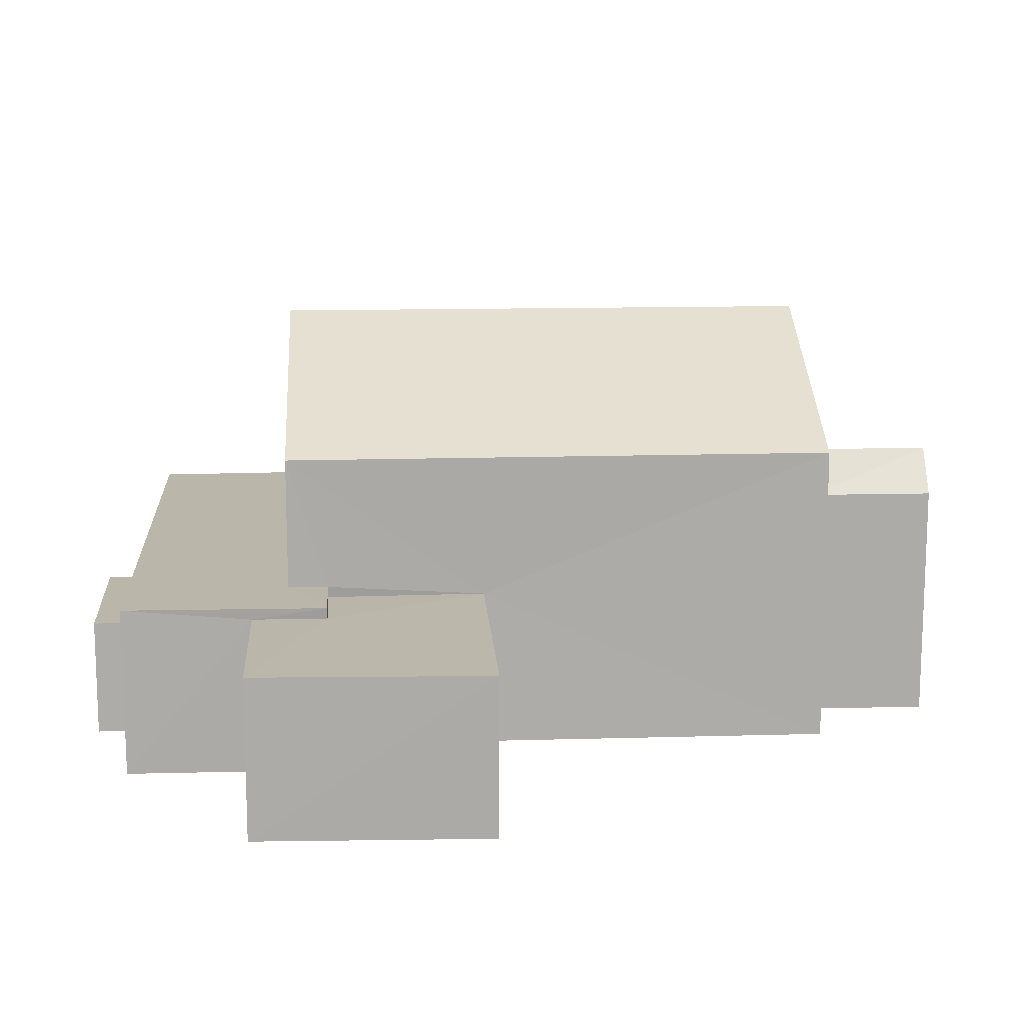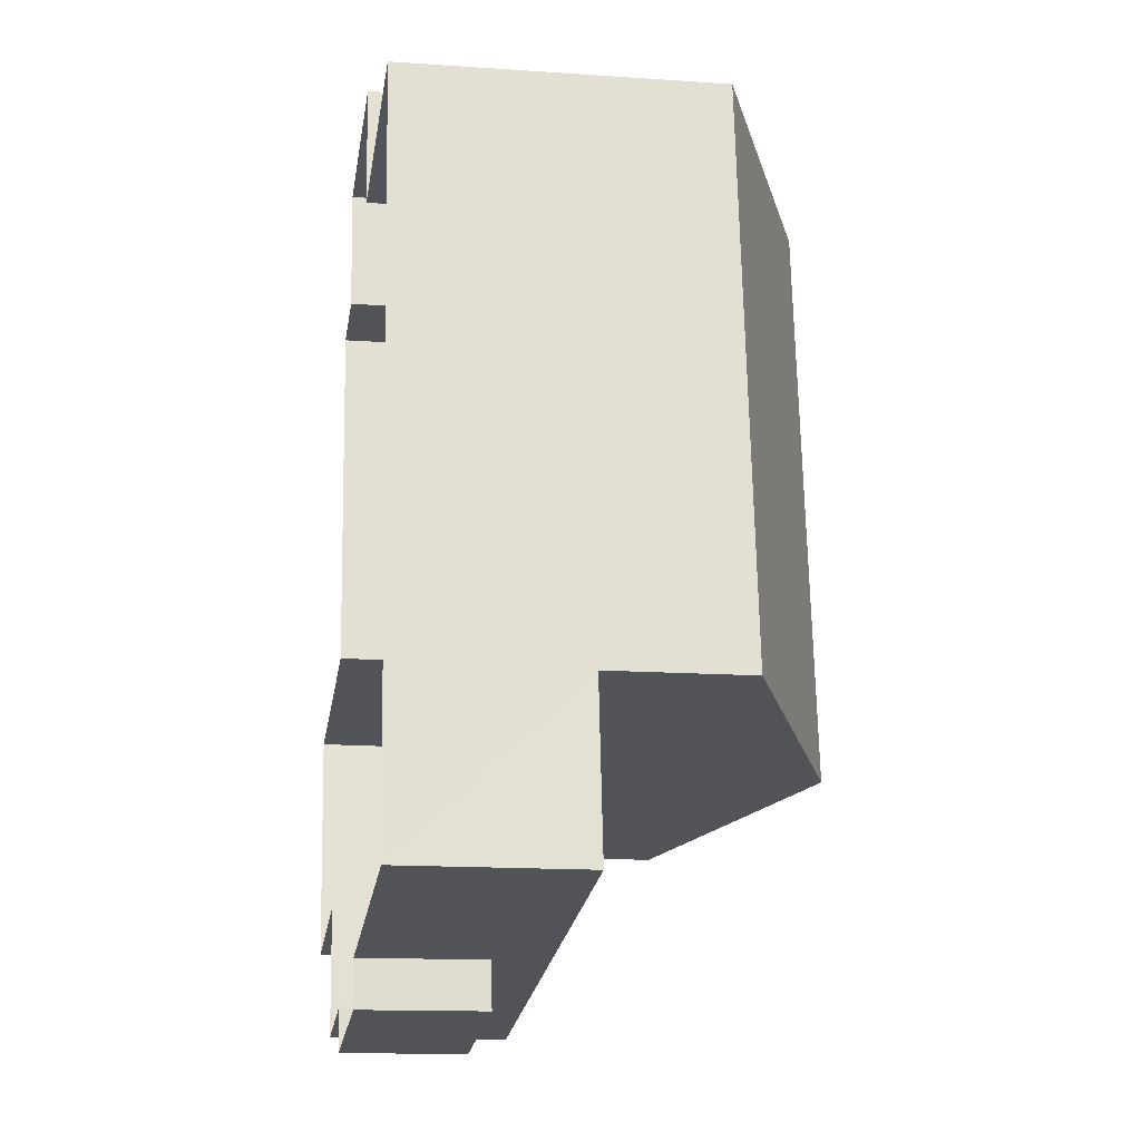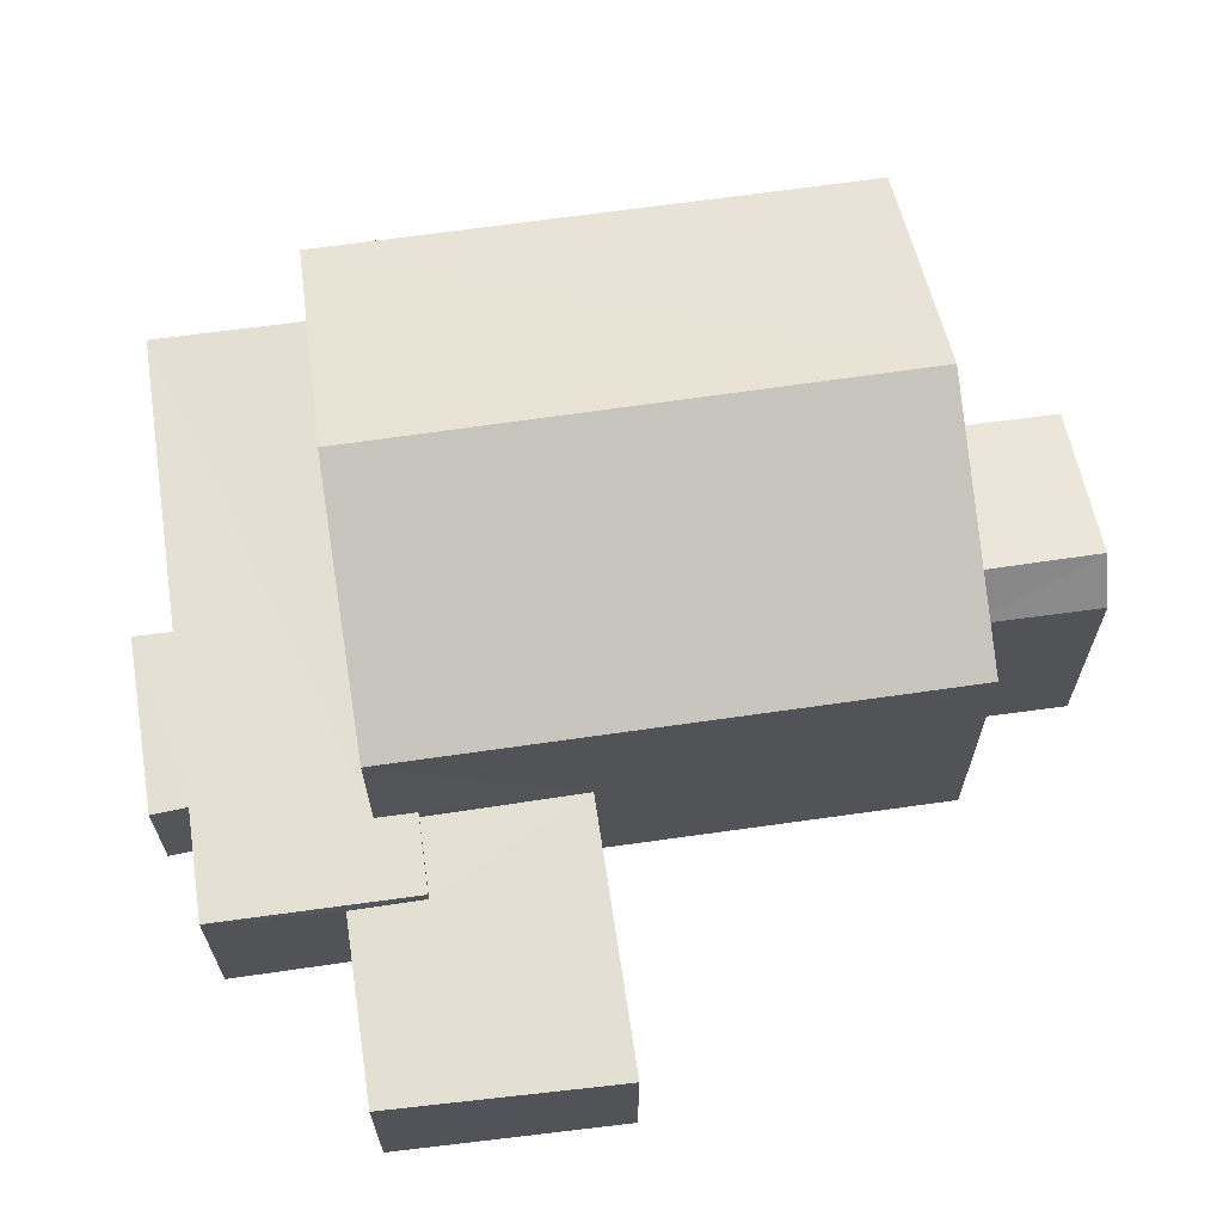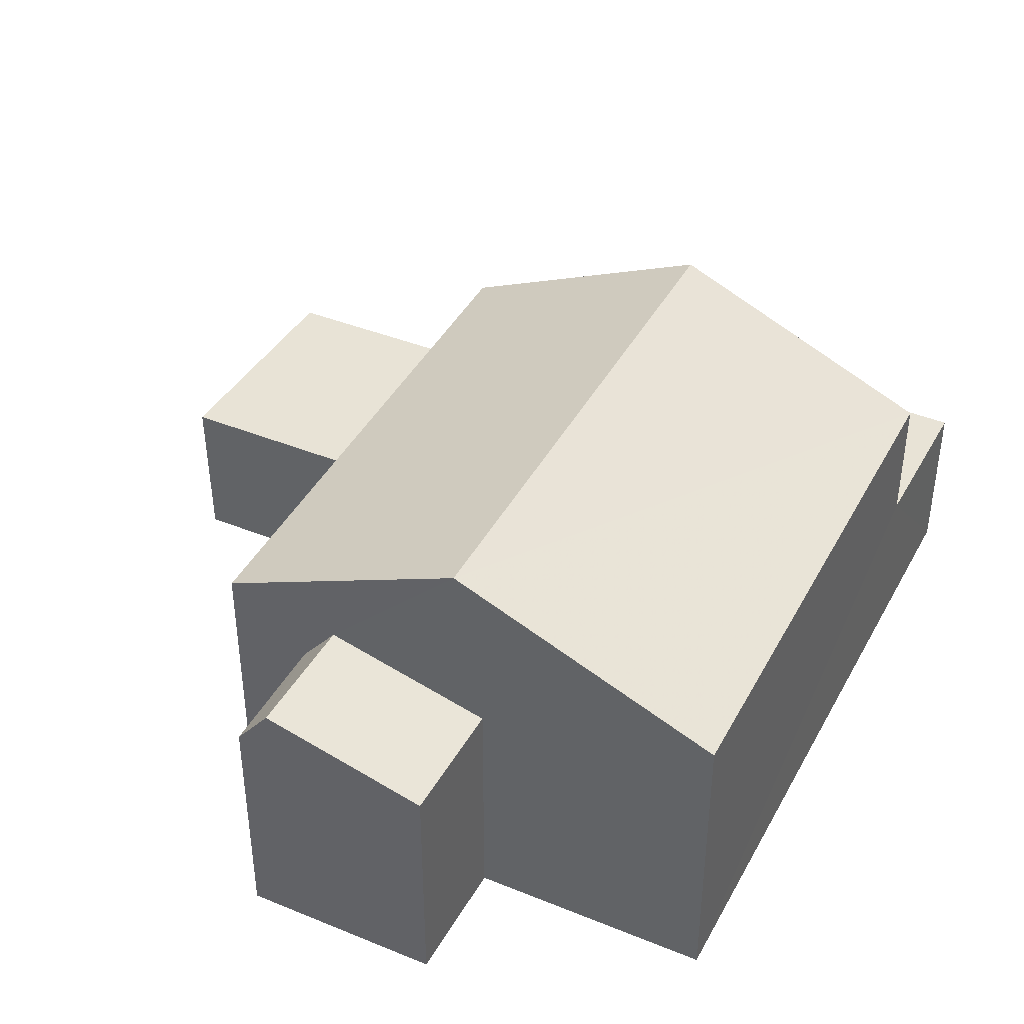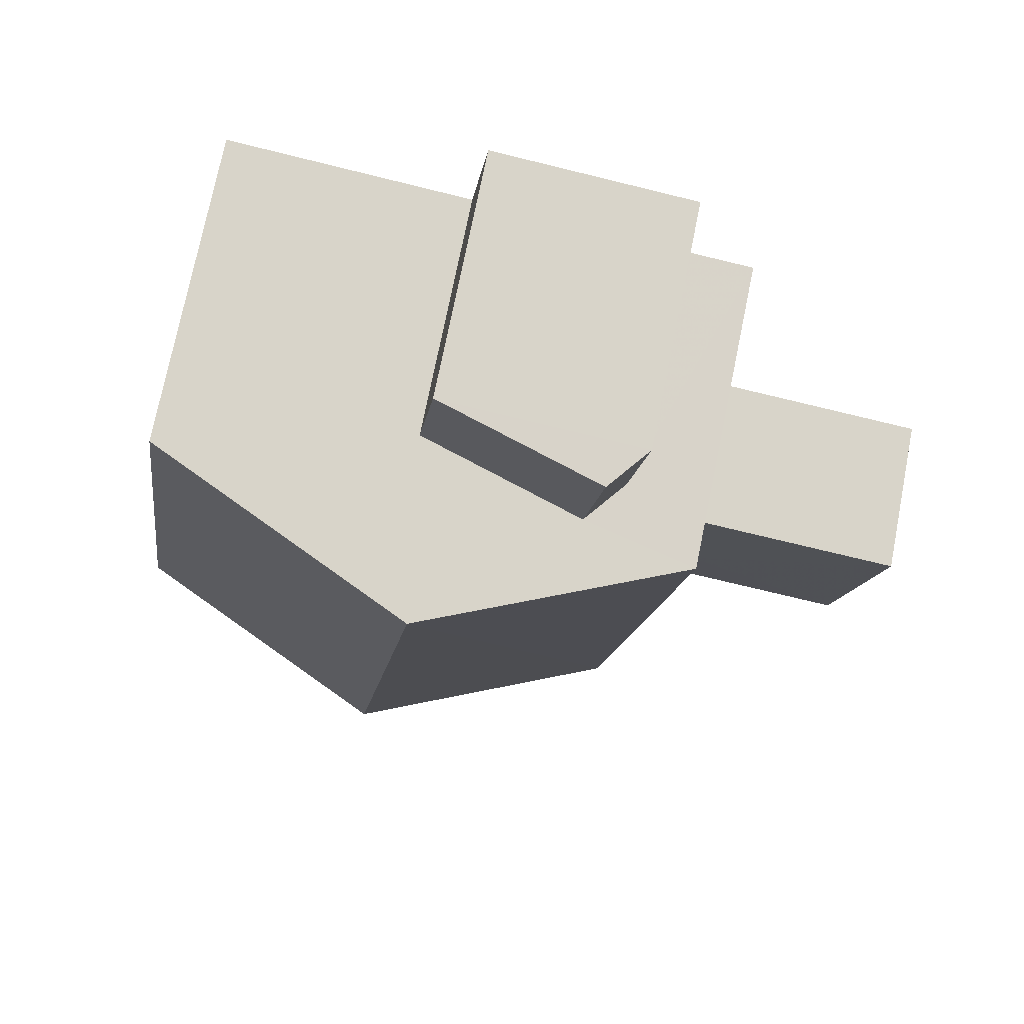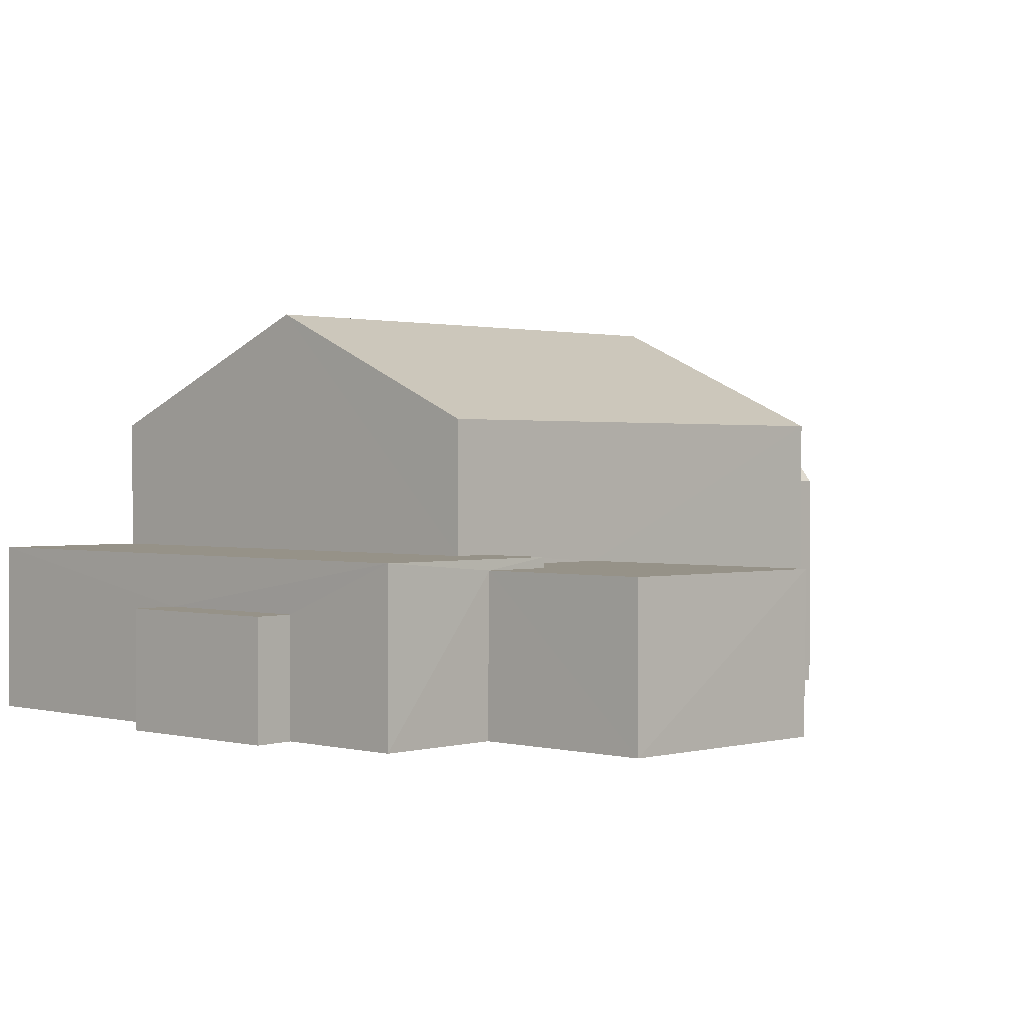
<metadata>
{"format":"obj","ext":"obj","renderer":"f3d","projection":"perspective","resolution":1024,"background":"white","views":[{"elev":14.1,"azim":78.8,"up":"+Z"},{"elev":-15.1,"azim":-98.6,"up":"+Y"},{"elev":66.3,"azim":74.0,"up":"+Z"},{"elev":41.6,"azim":-161.3,"up":"+Z"},{"elev":75.0,"azim":11.6,"up":"+Y"},{"elev":1.1,"azim":36.1,"up":"+Z"}]}
</metadata>
<code>
v -3.166e+05 4.035e+04 3.047
v -3.166e+05 4.035e+04 3.046
v -3.166e+05 4.035e+04 3.048
v -3.166e+05 4.036e+04 3.054
v -3.166e+05 4.036e+04 3.054
v -3.166e+05 4.036e+04 3.052
v -3.166e+05 4.035e+04 3.05
v -3.166e+05 4.036e+04 3.052
v -3.166e+05 4.036e+04 3.051
v -3.166e+05 4.034e+04 3.047
v -3.166e+05 4.035e+04 3.049
v -3.166e+05 4.035e+04 3.053
v -3.166e+05 4.036e+04 3.056
v -3.166e+05 4.034e+04 3.048
v -3.166e+05 4.034e+04 3.05
v -3.166e+05 4.035e+04 3.05
v -3.166e+05 4.035e+04 5.69
v -3.166e+05 4.035e+04 5.688
v -3.166e+05 4.035e+04 5.69
v -3.166e+05 4.035e+04 5.689
v -3.166e+05 4.035e+04 5.691
v -3.166e+05 4.035e+04 5.691
v -3.166e+05 4.036e+04 7.004
v -3.166e+05 4.036e+04 7.004
v -3.166e+05 4.036e+04 7.709
v -3.166e+05 4.036e+04 7.709
v -3.166e+05 4.035e+04 8.056
v -3.166e+05 4.036e+04 8.058
v -3.166e+05 4.036e+04 9.915
v -3.166e+05 4.035e+04 9.913
v -3.166e+05 4.035e+04 5.865
v -3.166e+05 4.035e+04 5.866
v -3.166e+05 4.034e+04 5.864
v -3.166e+05 4.035e+04 5.87
v -3.166e+05 4.035e+04 5.866
v -3.166e+05 4.035e+04 5.87
v -3.166e+05 4.035e+04 8.06
v -3.166e+05 4.036e+04 8.063
v -3.166e+05 4.035e+04 5.01
v -3.166e+05 4.034e+04 5.012
v -3.166e+05 4.034e+04 5.01
v -3.166e+05 4.035e+04 5.012
v -3.166e+05 4.036e+04 7.005
v -3.166e+05 4.036e+04 7.006
f 1 2 3
f 4 5 6
f 1 3 7
f 8 9 7
f 6 8 4
f 3 10 11
f 4 12 13
f 11 14 15
f 7 16 12
f 16 11 15
f 3 11 7
f 7 4 8
f 7 12 4
f 7 11 16
f 17 18 19
f 18 20 19
f 19 21 22
f 19 20 21
f 23 24 25
f 26 23 25
f 27 28 29
f 30 27 29
f 31 32 33
f 33 32 34
f 31 35 32
f 34 32 36
f 29 37 30
f 29 38 37
f 39 40 41
f 39 42 40
f 43 25 44
f 43 26 25
f 37 38 36
f 38 13 36
f 36 12 34
f 36 13 12
f 37 36 30
f 36 32 30
f 32 27 30
f 4 13 43
f 23 9 8
f 28 9 23
f 43 13 38
f 26 43 29
f 28 23 26
f 28 26 29
f 29 43 38
f 7 9 21
f 9 28 21
f 35 27 32
f 21 28 27
f 22 21 35
f 35 21 27
f 17 2 18
f 17 3 2
f 8 6 24
f 23 8 24
f 10 17 33
f 33 17 31
f 10 3 17
f 31 17 19
f 42 15 40
f 42 16 15
f 21 20 1
f 7 21 1
f 39 41 14
f 11 39 14
f 20 2 1
f 20 18 2
f 4 44 5
f 4 43 44
f 24 6 44
f 24 44 25
f 6 5 44
f 40 15 14
f 41 40 14
f 11 10 39
f 10 33 39
f 16 42 12
f 42 33 34
f 39 33 42
f 12 42 34
f 19 35 31
f 19 22 35

</code>
